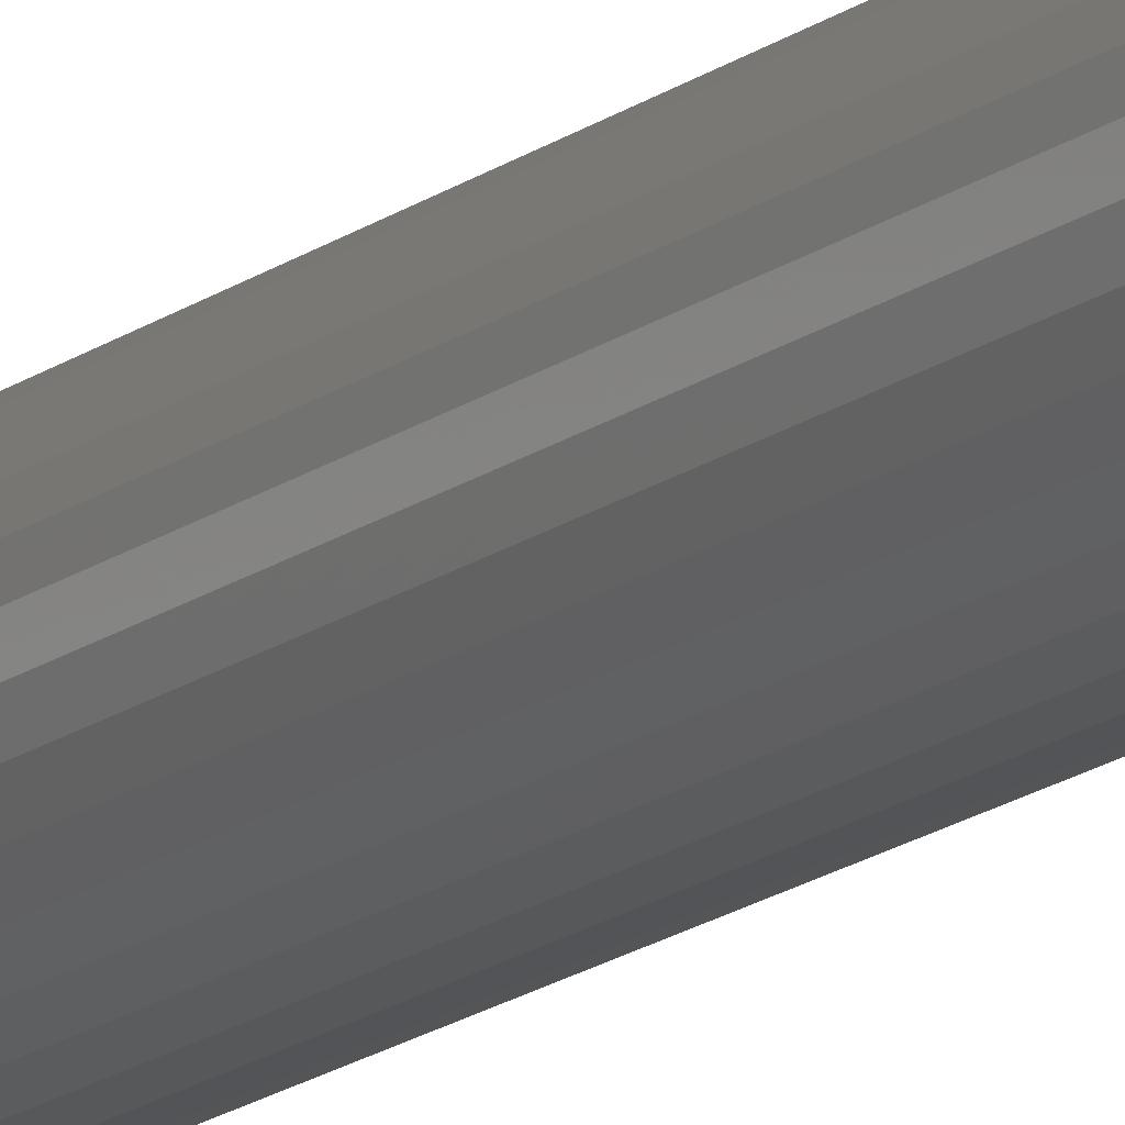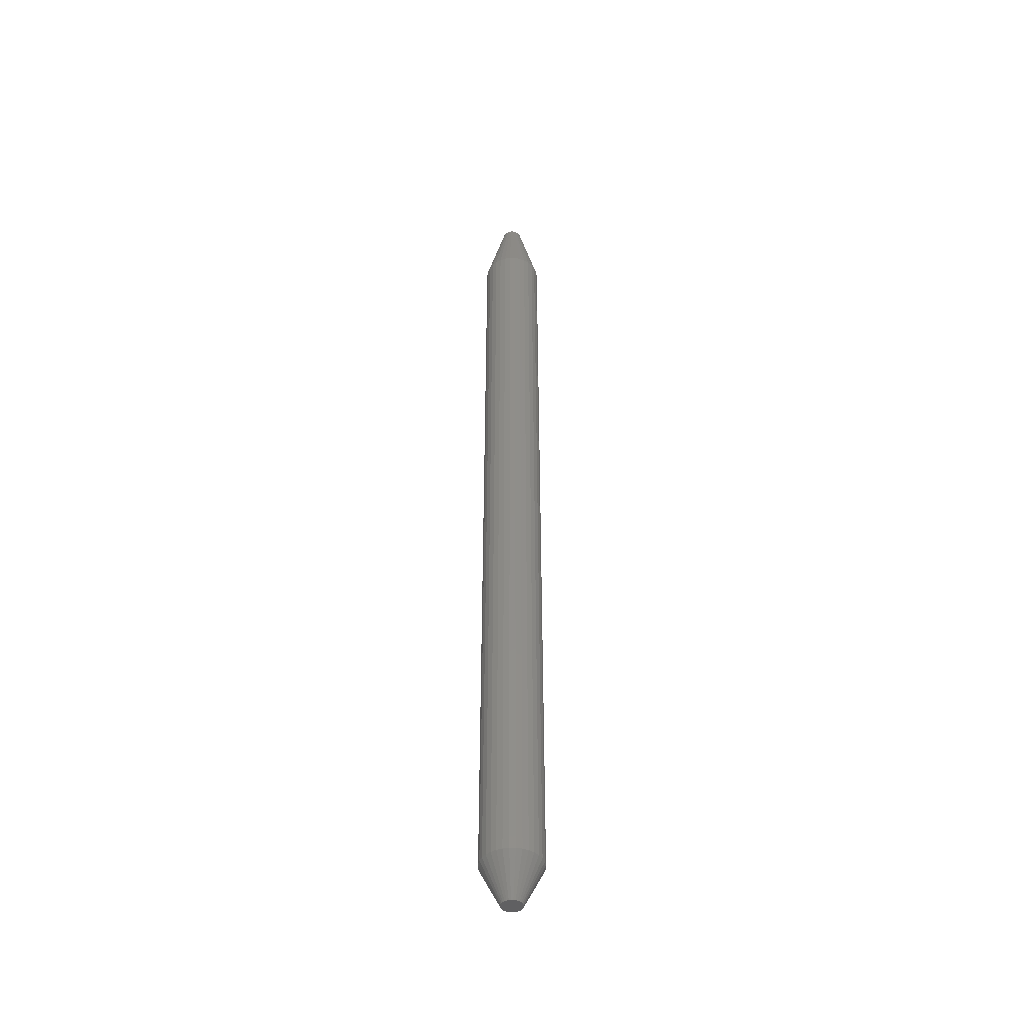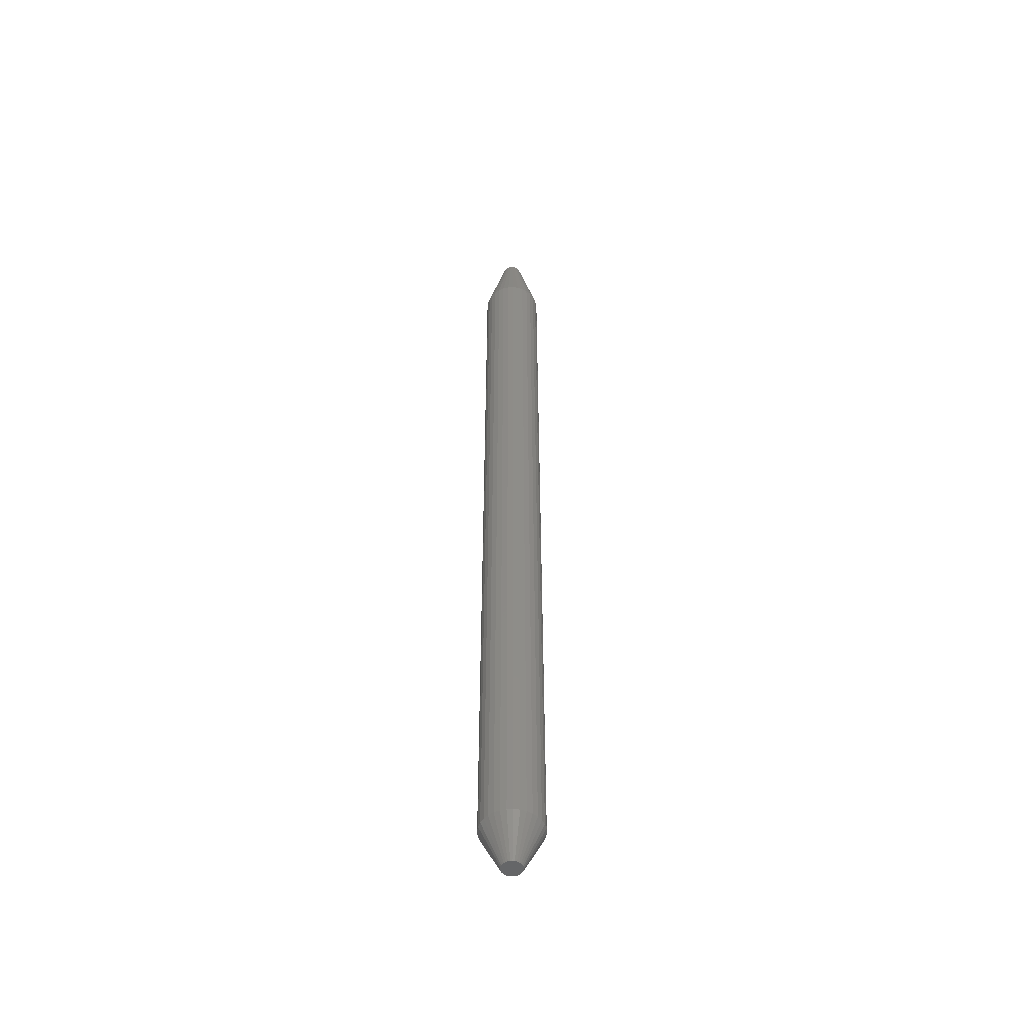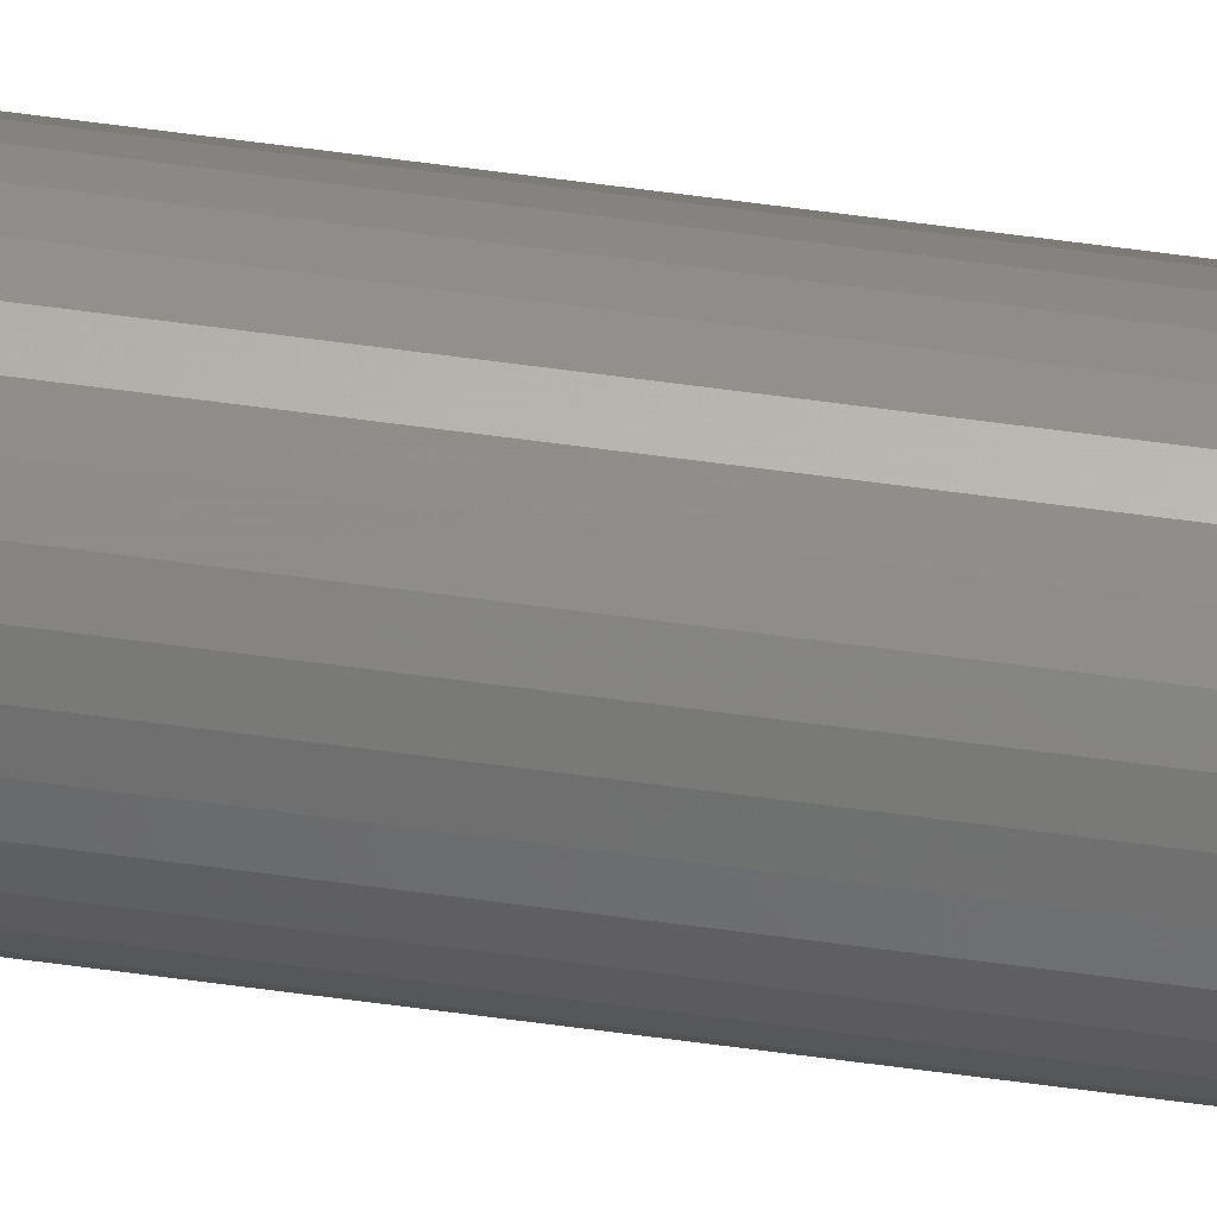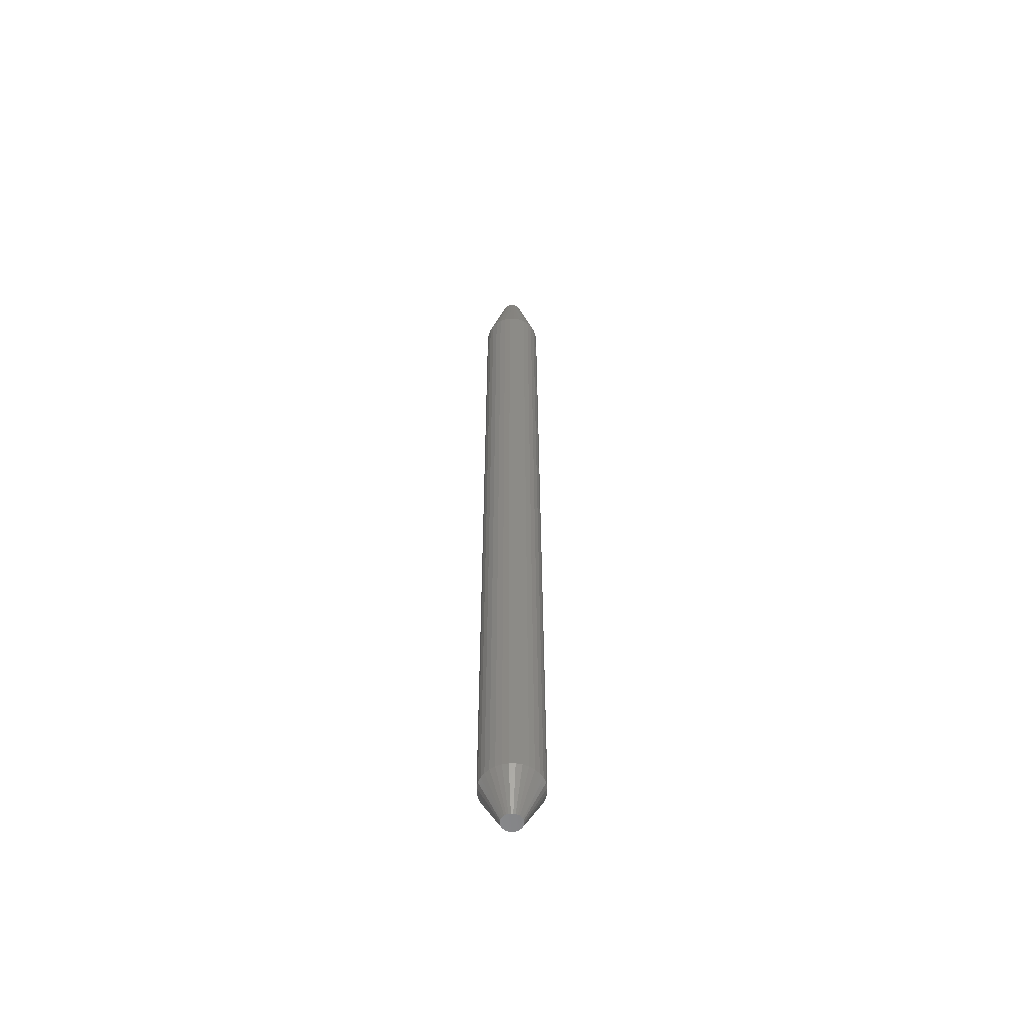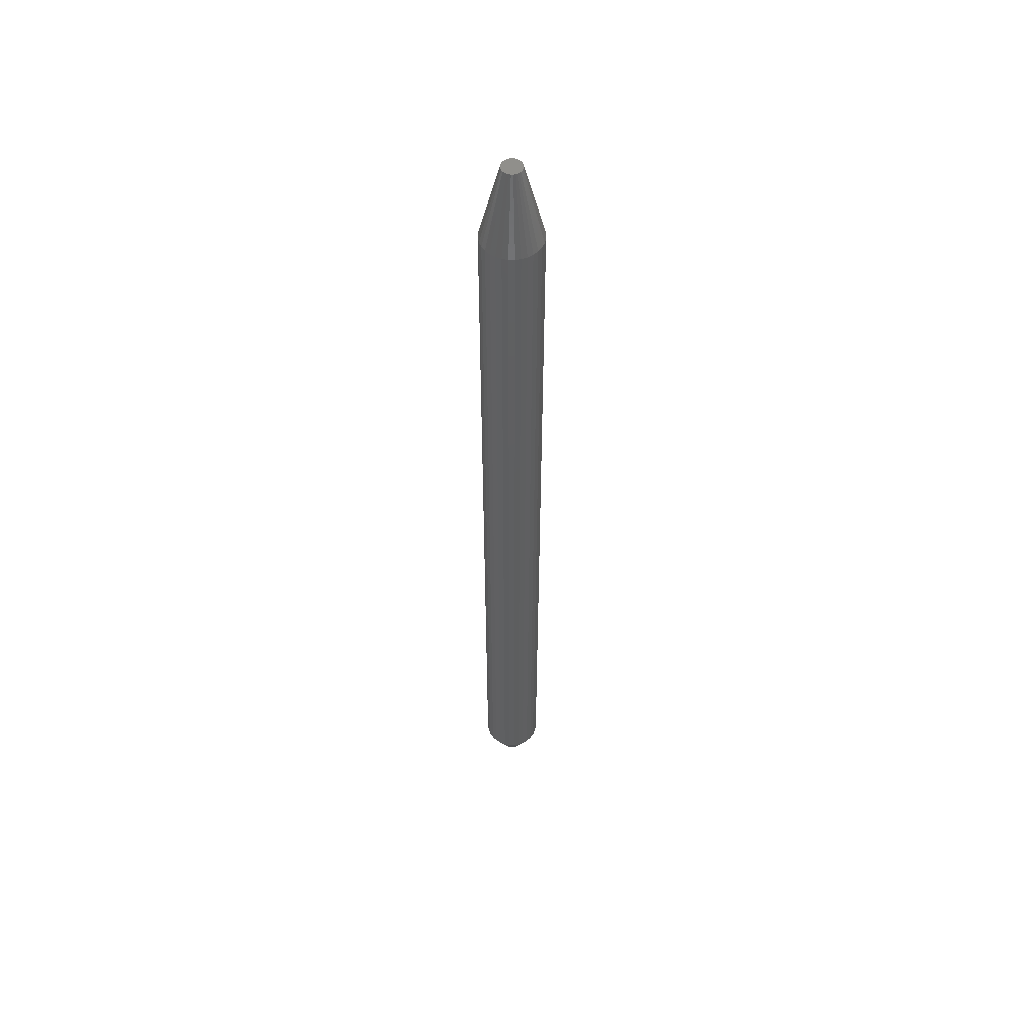
<metadata>
{"format":"stl","ext":"stl","renderer":"f3d","projection":"perspective","resolution":1024,"background":"white","views":[{"elev":-15.7,"azim":147.4,"up":"+Z"},{"elev":-44.3,"azim":-74.0,"up":"+Y"},{"elev":-50.8,"azim":-148.5,"up":"+Y"},{"elev":79.5,"azim":97.1,"up":"+Z"},{"elev":-57.4,"azim":-73.4,"up":"+Y"},{"elev":52.5,"azim":-94.7,"up":"+Y"}]}
</metadata>
<code>
# stl→obj: 128 verts, 252 faces
v 0.02393 -0.0625 -8.701e-18
v 0.02393 -0.7188 -8.701e-18
v 0.02348 -0.0625 -0.004621
v 0.02348 -0.7188 -0.004621
v 0.02213 -0.0625 -0.009064
v 0.02213 -0.7188 -0.009064
v 0.01994 -0.0625 -0.01316
v 0.01994 -0.7188 -0.01316
v 0.01699 -0.0625 -0.01675
v 0.01699 -0.7188 -0.01675
v 0.0134 -0.0625 -0.01969
v 0.0134 -0.7188 -0.01969
v 0.00931 -0.0625 -0.02188
v 0.00931 -0.7188 -0.02188
v 0.004867 -0.0625 -0.02323
v 0.004867 -0.7188 -0.02323
v 0.0002467 -0.0625 -0.02368
v 0.0002467 -0.7188 -0.02368
v -0.004374 -0.0625 -0.02323
v -0.004374 -0.7188 -0.02323
v -0.008817 -0.0625 -0.02188
v -0.008817 -0.7188 -0.02188
v -0.01291 -0.0625 -0.01969
v -0.01291 -0.7188 -0.01969
v -0.0165 -0.0625 -0.01675
v -0.0165 -0.7188 -0.01675
v -0.01945 -0.0625 -0.01316
v -0.01945 -0.7188 -0.01316
v -0.02163 -0.0625 -0.009064
v -0.02163 -0.7188 -0.009064
v -0.02298 -0.0625 -0.004621
v -0.02298 -0.7188 -0.004621
v -0.02344 -0.0625 2.9e-18
v -0.02344 -0.7188 2.9e-18
v -0.02298 -0.0625 0.004621
v -0.02298 -0.7188 0.004621
v -0.02163 -0.0625 0.009064
v -0.02163 -0.7188 0.009064
v -0.01945 -0.0625 0.01316
v -0.01945 -0.7188 0.01316
v -0.0165 -0.0625 0.01675
v -0.0165 -0.7188 0.01675
v -0.01291 -0.0625 0.01969
v -0.01291 -0.7188 0.01969
v -0.008817 -0.0625 0.02188
v -0.008817 -0.7188 0.02188
v -0.004374 -0.0625 0.02323
v -0.004374 -0.7188 0.02323
v 0.0002467 -0.0625 0.02368
v 0.0002467 -0.7188 0.02368
v 0.004867 -0.0625 0.02323
v 0.004867 -0.7188 0.02323
v 0.00931 -0.0625 0.02188
v 0.00931 -0.7188 0.02188
v 0.0134 -0.0625 0.01969
v 0.0134 -0.7188 0.01969
v 0.01699 -0.0625 0.01675
v 0.01699 -0.7188 0.01675
v 0.01994 -0.0625 0.01316
v 0.01994 -0.7188 0.01316
v 0.02213 -0.0625 0.009064
v 0.02213 -0.7188 0.009064
v 0.02348 -0.0625 0.004621
v 0.02348 -0.7188 0.004621
v 0.005945 -0.75 0.005699
v -0.006454 -0.75 0.004477
v 0.006948 -0.75 0.004477
v -0.007199 -0.75 0.003084
v 0.007692 -0.75 0.003084
v -0.007658 -0.75 0.001572
v 0.008151 -0.75 0.001572
v -0.007812 -0.75 1.978e-08
v -0.007658 -0.75 -0.001572
v -0.007199 -0.75 -0.003084
v 0.008151 -0.75 -0.001572
v 0.007692 -0.75 -0.003084
v -0.006454 -0.75 -0.004477
v 0.006948 -0.75 -0.004477
v -0.005452 -0.75 -0.005699
v 0.005945 -0.75 -0.005699
v -0.004231 -0.75 -0.006701
v -0.002837 -0.75 -0.007446
v 0.008306 -0.75 -1.517e-17
v 0.004724 -0.75 -0.006701
v -0.001326 -0.75 -0.007904
v 0.0002467 -0.75 -0.008059
v 0.001819 -0.75 -0.007904
v 0.003331 -0.75 -0.007446
v -0.005452 -0.75 0.005699
v 0.004724 -0.75 0.006701
v 0.003331 -0.75 0.007446
v 0.001819 -0.75 0.007904
v 0.0002467 -0.75 0.008059
v -0.001326 -0.75 0.007904
v -0.002837 -0.75 0.007446
v -0.004231 -0.75 0.006701
v 0.006948 1.898e-18 0.004477
v -0.006454 1.061e-18 0.004477
v 0.005945 1.835e-18 0.005699
v -0.007199 1.014e-18 0.003084
v 0.007692 1.944e-18 0.003084
v -0.007658 9.855e-19 0.001572
v 0.008151 1.973e-18 0.001572
v 0.008151 1.973e-18 -0.001572
v -0.007658 9.855e-19 -0.001572
v 0.008306 1.982e-18 -6.73e-18
v -0.007199 1.014e-18 -0.003084
v 0.007692 1.944e-18 -0.003084
v -0.006454 1.061e-18 -0.004477
v 0.006948 1.898e-18 -0.004477
v -0.005452 1.123e-18 -0.005699
v 0.005945 1.835e-18 -0.005699
v -0.004231 1.199e-18 -0.006701
v -0.002837 1.286e-18 -0.007446
v -0.007812 9.758e-19 7.375e-09
v 0.004724 1.759e-18 -0.006701
v 0.003331 1.672e-18 -0.007446
v 0.001819 1.577e-18 -0.007904
v 0.0002467 1.479e-18 -0.008059
v -0.001326 1.381e-18 -0.007904
v -0.005452 1.123e-18 0.005699
v -0.004231 1.199e-18 0.006701
v -0.002837 1.286e-18 0.007446
v -0.001326 1.381e-18 0.007904
v 0.0002467 1.479e-18 0.008059
v 0.001819 1.577e-18 0.007904
v 0.003331 1.672e-18 0.007446
v 0.004724 1.759e-18 0.006701
f 1 2 3
f 3 2 4
f 3 4 5
f 5 4 6
f 5 6 7
f 7 6 8
f 7 8 9
f 9 8 10
f 9 10 11
f 11 10 12
f 11 12 13
f 13 12 14
f 13 14 15
f 15 14 16
f 15 16 17
f 17 16 18
f 17 18 19
f 19 18 20
f 19 20 21
f 21 20 22
f 21 22 23
f 23 22 24
f 23 24 25
f 25 24 26
f 25 26 27
f 27 26 28
f 27 28 29
f 29 28 30
f 29 30 31
f 31 30 32
f 31 32 33
f 33 32 34
f 33 34 35
f 35 34 36
f 35 36 37
f 37 36 38
f 37 38 39
f 39 38 40
f 39 40 41
f 41 40 42
f 41 42 43
f 43 42 44
f 43 44 45
f 45 44 46
f 45 46 47
f 47 46 48
f 47 48 49
f 49 48 50
f 49 50 51
f 51 50 52
f 51 52 53
f 53 52 54
f 53 54 55
f 55 54 56
f 55 56 57
f 57 56 58
f 57 58 59
f 59 58 60
f 59 60 61
f 61 60 62
f 61 62 63
f 63 62 64
f 63 64 1
f 1 64 2
f 65 66 67
f 66 68 67
f 67 68 69
f 68 70 69
f 69 70 71
f 72 71 70
f 73 74 75
f 75 74 76
f 74 77 76
f 76 77 78
f 77 79 78
f 78 79 80
f 79 81 80
f 80 81 82
f 83 71 72
f 83 72 73
f 83 73 75
f 84 80 82
f 84 82 85
f 84 85 86
f 84 86 87
f 84 87 88
f 89 66 65
f 89 65 90
f 89 90 91
f 89 91 92
f 89 92 93
f 89 93 94
f 89 94 95
f 89 95 96
f 72 70 34
f 70 36 34
f 2 64 83
f 64 71 83
f 64 62 69
f 71 64 69
f 62 60 67
f 69 62 67
f 60 58 65
f 67 60 65
f 58 56 90
f 65 58 90
f 56 54 91
f 90 56 91
f 54 52 92
f 91 54 92
f 52 50 93
f 92 52 93
f 50 48 94
f 93 50 94
f 48 46 95
f 94 48 95
f 46 44 96
f 95 46 96
f 44 42 89
f 96 44 89
f 42 40 66
f 89 42 66
f 40 38 68
f 66 40 68
f 70 38 36
f 68 38 70
f 83 75 2
f 75 4 2
f 34 32 72
f 32 73 72
f 32 30 74
f 73 32 74
f 30 28 77
f 74 30 77
f 28 26 79
f 77 28 79
f 26 24 81
f 79 26 81
f 24 22 82
f 81 24 82
f 22 20 85
f 82 22 85
f 20 18 86
f 85 20 86
f 18 16 87
f 86 18 87
f 16 14 88
f 87 16 88
f 14 12 84
f 88 14 84
f 12 10 80
f 84 12 80
f 10 8 78
f 80 10 78
f 8 6 76
f 78 8 76
f 75 6 4
f 76 6 75
f 97 98 99
f 97 100 98
f 101 100 97
f 101 102 100
f 103 102 101
f 104 105 106
f 104 107 105
f 108 107 104
f 108 109 107
f 110 109 108
f 110 111 109
f 112 111 110
f 112 113 111
f 114 113 112
f 115 102 103
f 115 103 106
f 115 106 105
f 116 117 118
f 116 118 119
f 116 119 120
f 116 120 114
f 116 114 112
f 121 122 123
f 121 123 124
f 121 124 125
f 121 125 126
f 121 126 127
f 121 127 128
f 121 128 99
f 121 99 98
f 33 115 31
f 31 115 105
f 31 105 29
f 29 105 107
f 29 107 27
f 27 107 109
f 27 109 25
f 25 109 111
f 25 111 23
f 23 111 113
f 23 113 21
f 21 113 114
f 21 114 19
f 19 114 120
f 19 120 17
f 17 120 119
f 17 119 15
f 15 119 118
f 15 118 13
f 13 118 117
f 13 117 11
f 11 117 116
f 11 116 9
f 9 116 112
f 9 112 7
f 7 112 110
f 7 110 5
f 5 110 108
f 5 108 3
f 3 108 104
f 3 104 1
f 1 104 106
f 1 106 63
f 63 106 103
f 63 103 61
f 61 103 101
f 61 101 59
f 59 101 97
f 59 97 57
f 57 97 99
f 57 99 55
f 55 99 128
f 55 128 53
f 53 128 127
f 53 127 51
f 51 127 126
f 51 126 49
f 49 126 125
f 49 125 47
f 47 125 124
f 47 124 45
f 45 124 123
f 45 123 43
f 43 123 122
f 43 122 41
f 41 122 121
f 41 121 39
f 39 121 98
f 39 98 37
f 37 98 100
f 37 100 35
f 35 100 102
f 35 102 33
f 33 102 115

</code>
